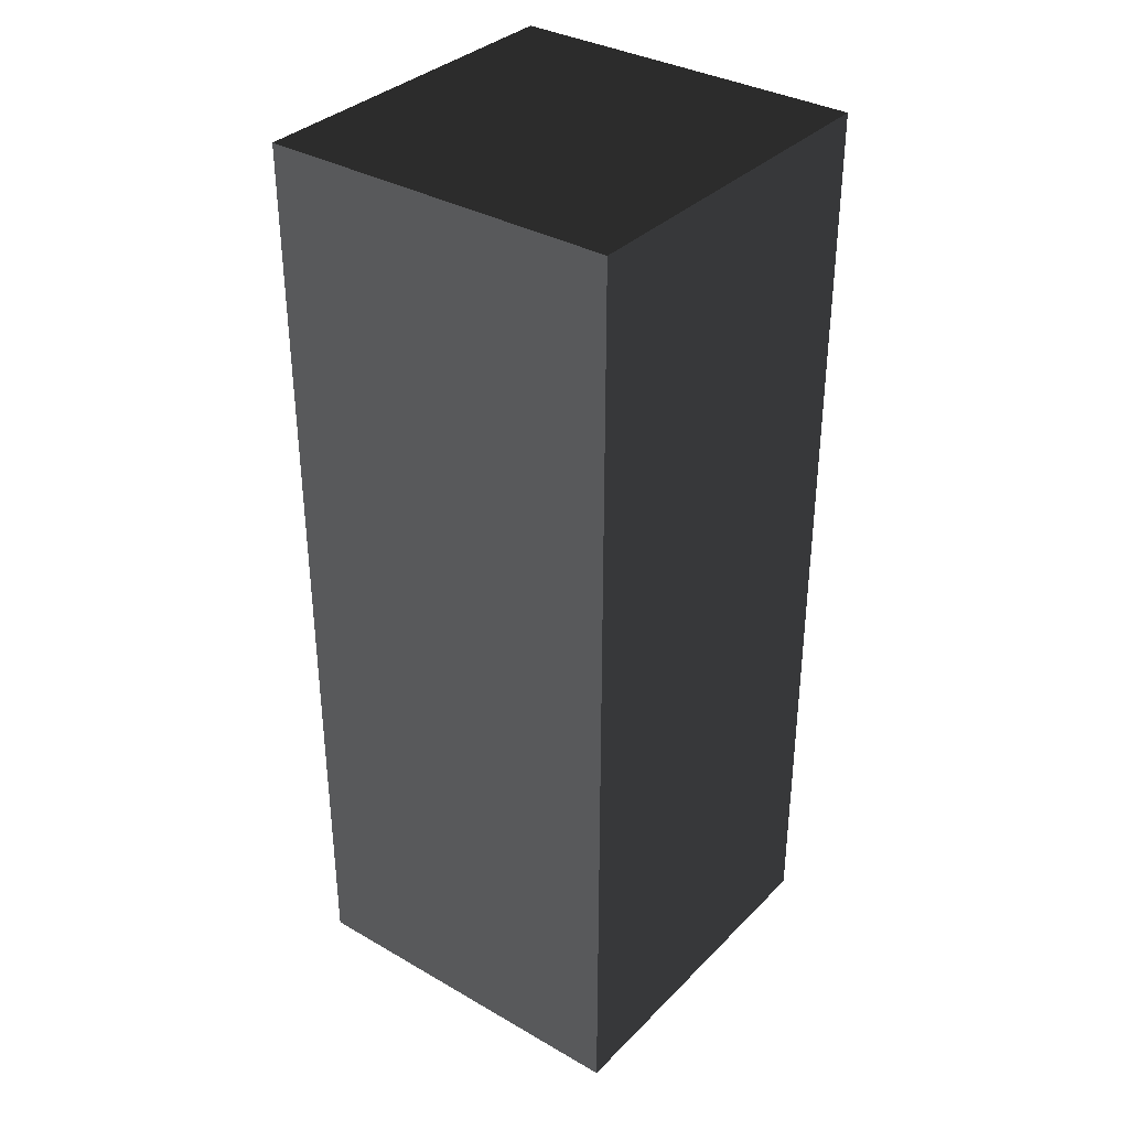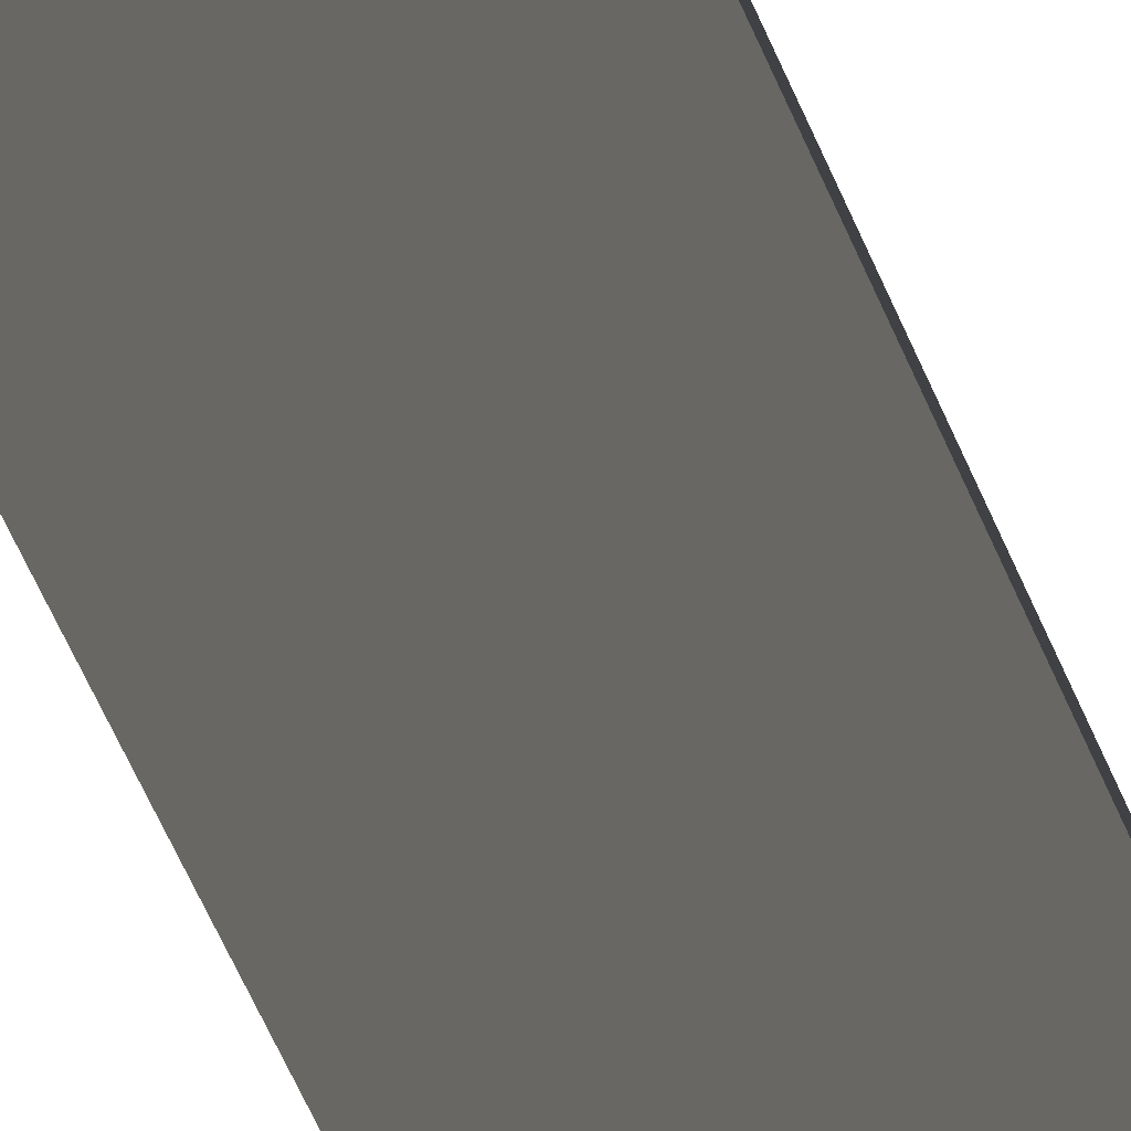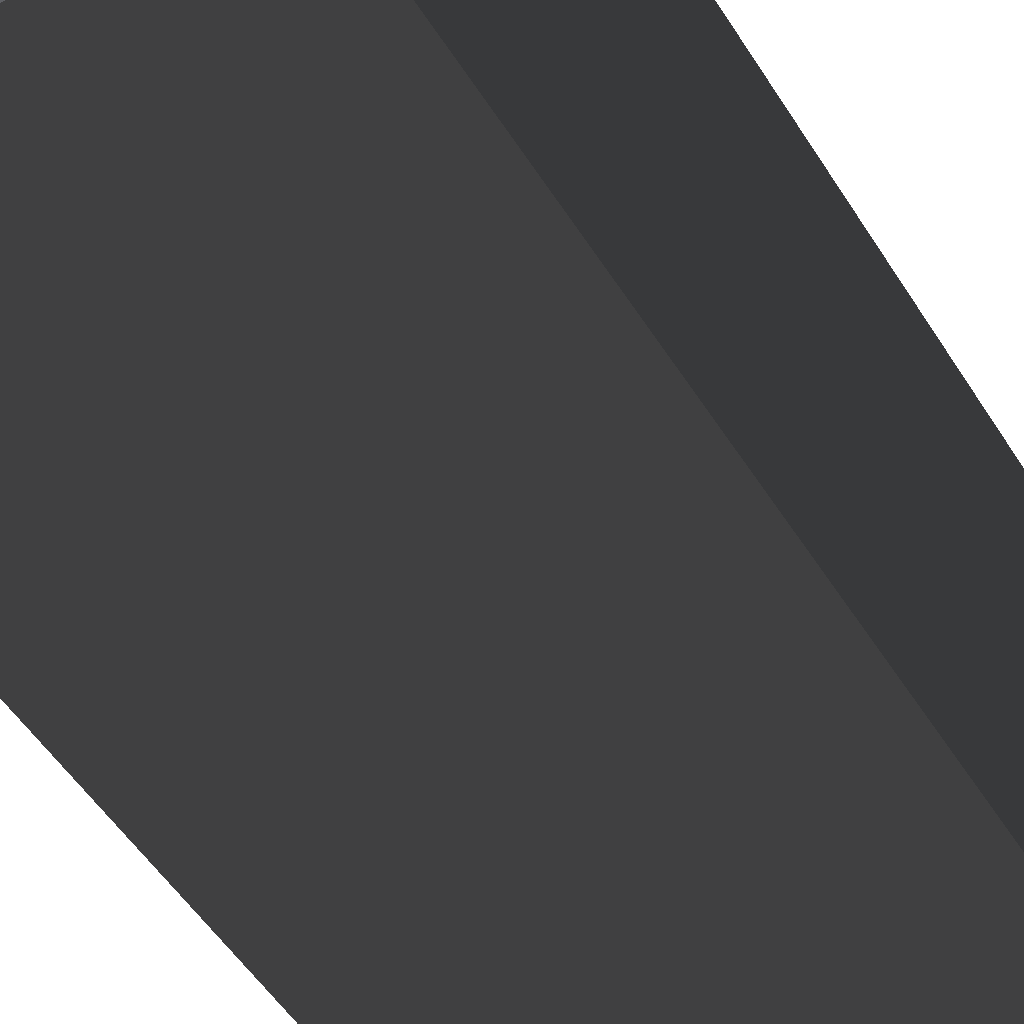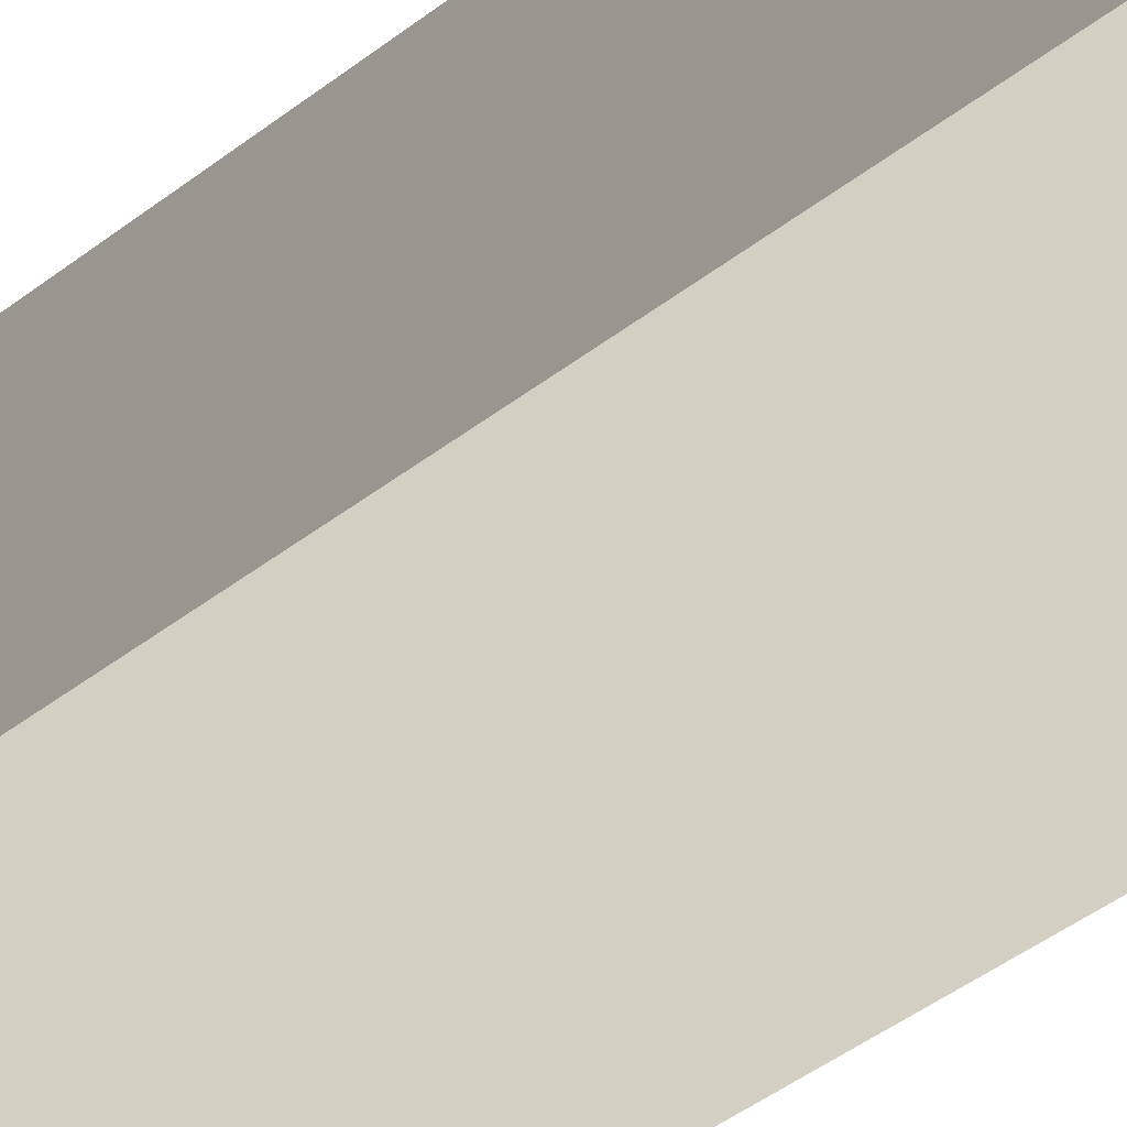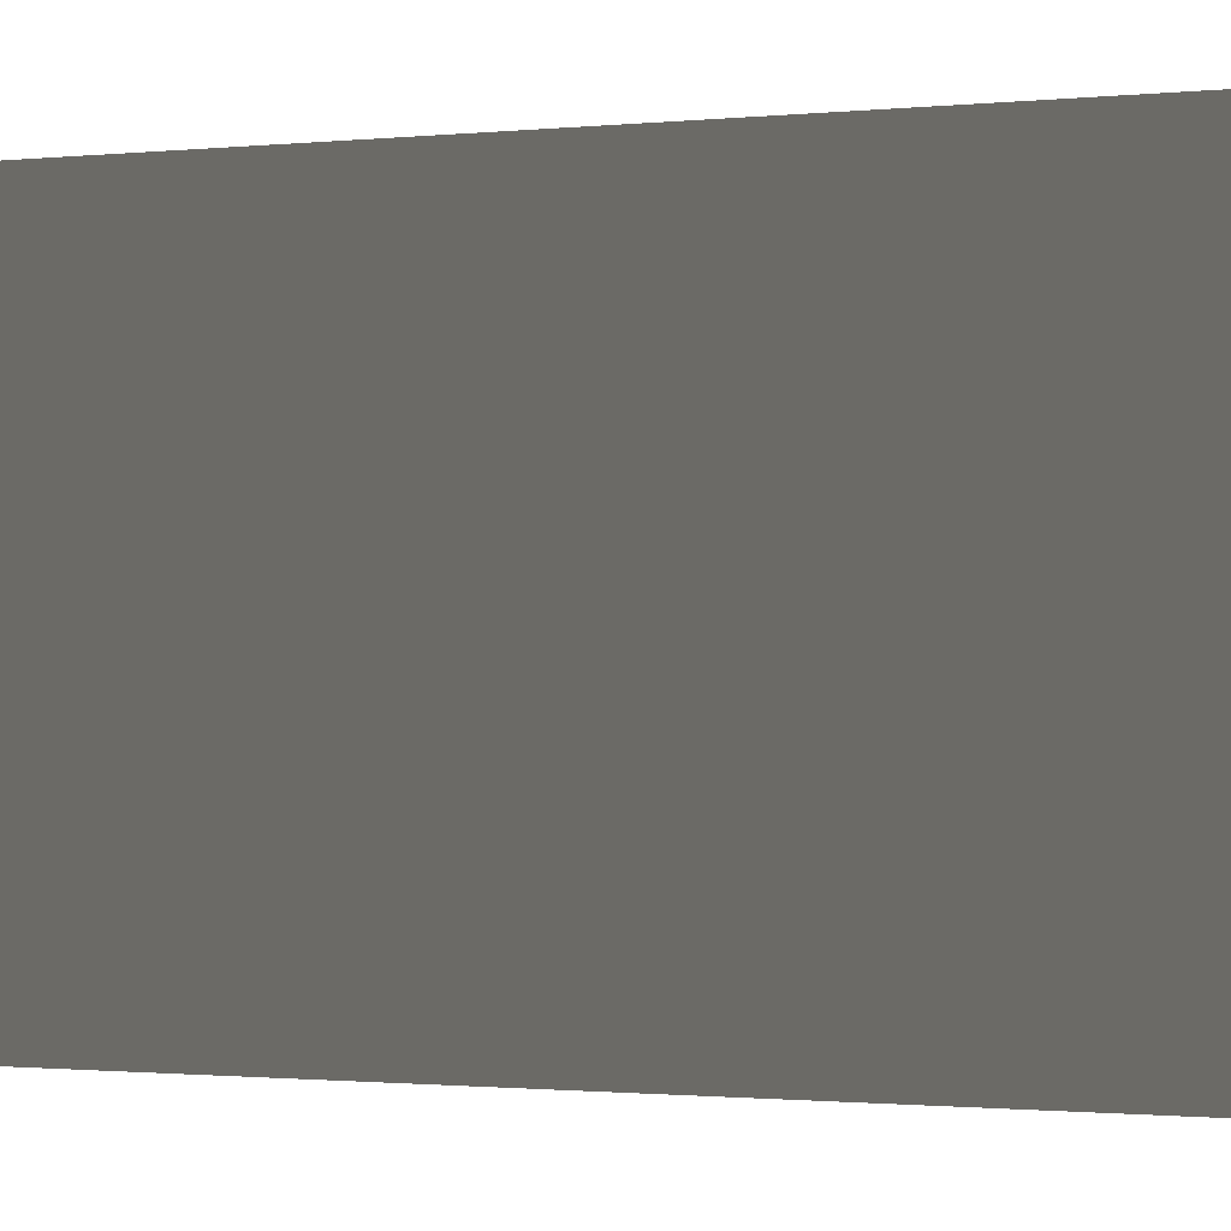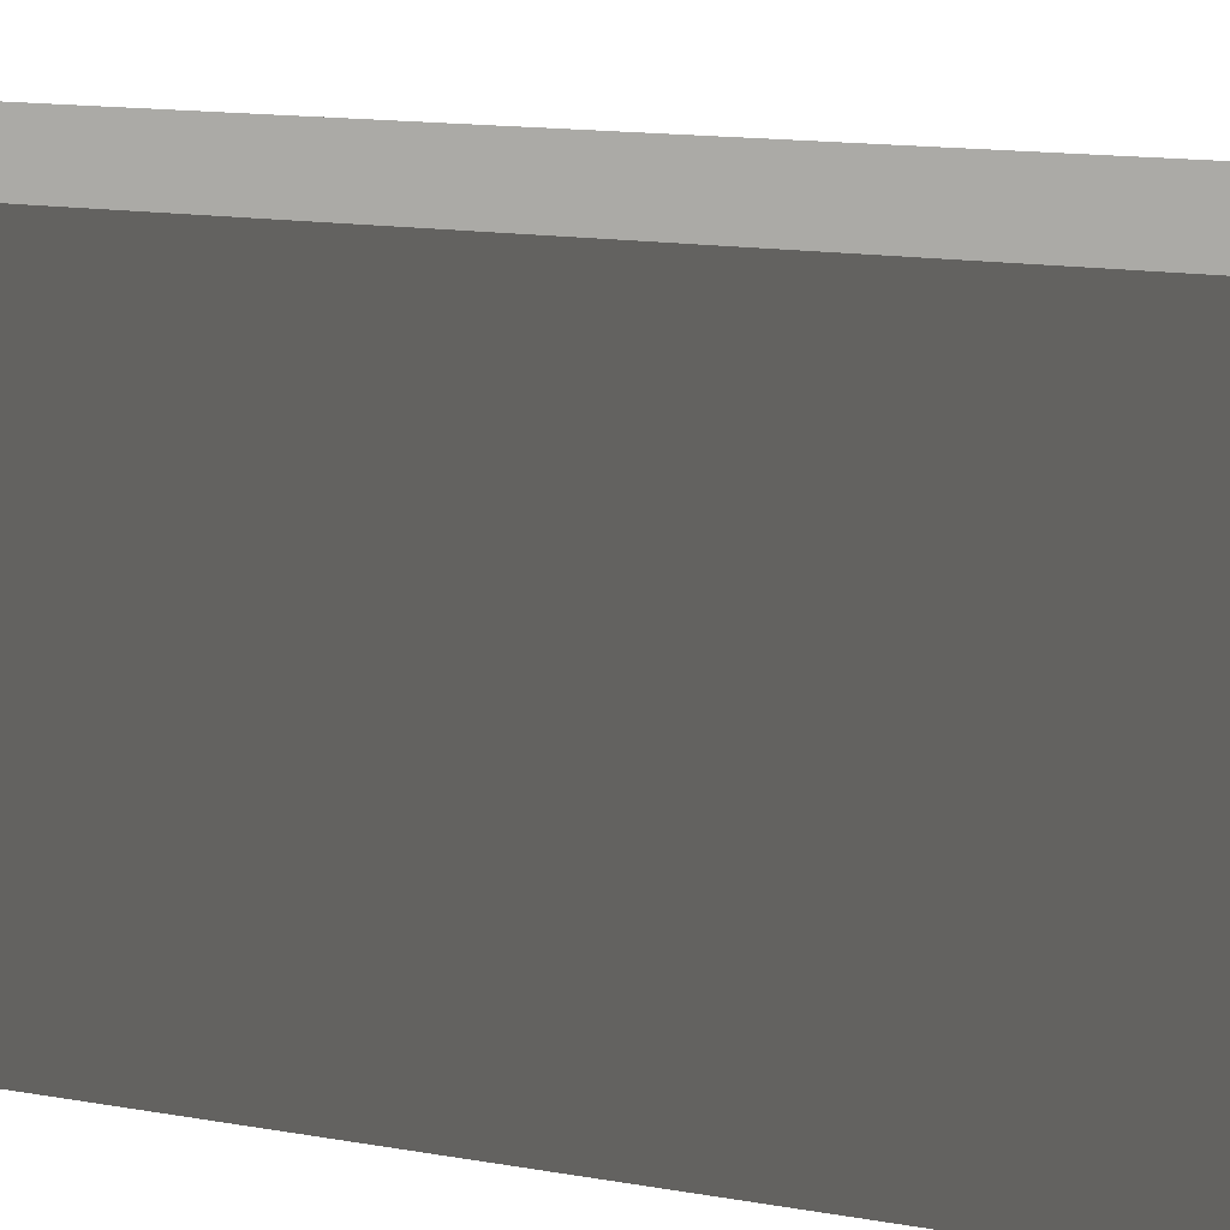
<metadata>
{"format":"obj","ext":"obj","renderer":"f3d","projection":"perspective","resolution":1024,"background":"white","views":[{"elev":34.8,"azim":37.5,"up":"+Z"},{"elev":-76.5,"azim":25.5,"up":"+Y"},{"elev":-49.2,"azim":-149.7,"up":"+Y"},{"elev":-53.2,"azim":128.3,"up":"+Y"},{"elev":-0.8,"azim":-62.7,"up":"+Y"},{"elev":11.2,"azim":-63.8,"up":"+Y"}]}
</metadata>
<code>
v -0.6234 -0.6234 2.063
v -0.6234 -0.6234 -1.171
v -0.6234 0.6234 -1.171
v -0.6234 0.6234 2.063
v -0.6234 0.6234 2.063
v -0.6234 0.6234 -1.171
v 0.6234 0.6234 -1.171
v 0.6234 0.6234 2.063
v 0.6234 0.6234 2.063
v 0.6234 0.6234 -1.171
v 0.6234 -0.6234 -1.171
v 0.6234 -0.6234 2.063
v 0.6234 -0.6234 2.063
v 0.6234 -0.6234 -1.171
v -0.6234 -0.6234 -1.171
v -0.6234 -0.6234 2.063
v -0.6234 -0.6234 -1.171
v 0.6234 -0.6234 -1.171
v 0.6234 0.6234 -1.171
v -0.6234 0.6234 -1.171
v 0.6234 -0.6234 2.063
v -0.6234 -0.6234 2.063
v -0.6234 0.6234 2.063
v 0.6234 0.6234 2.063
g Wall_t1_(60)_35667_208
f 1 3 2
f 1 4 3
f 5 7 6
f 5 8 7
f 9 11 10
f 9 12 11
f 13 15 14
f 13 16 15
f 17 19 18
f 17 20 19
f 21 23 22
f 21 24 23

</code>
